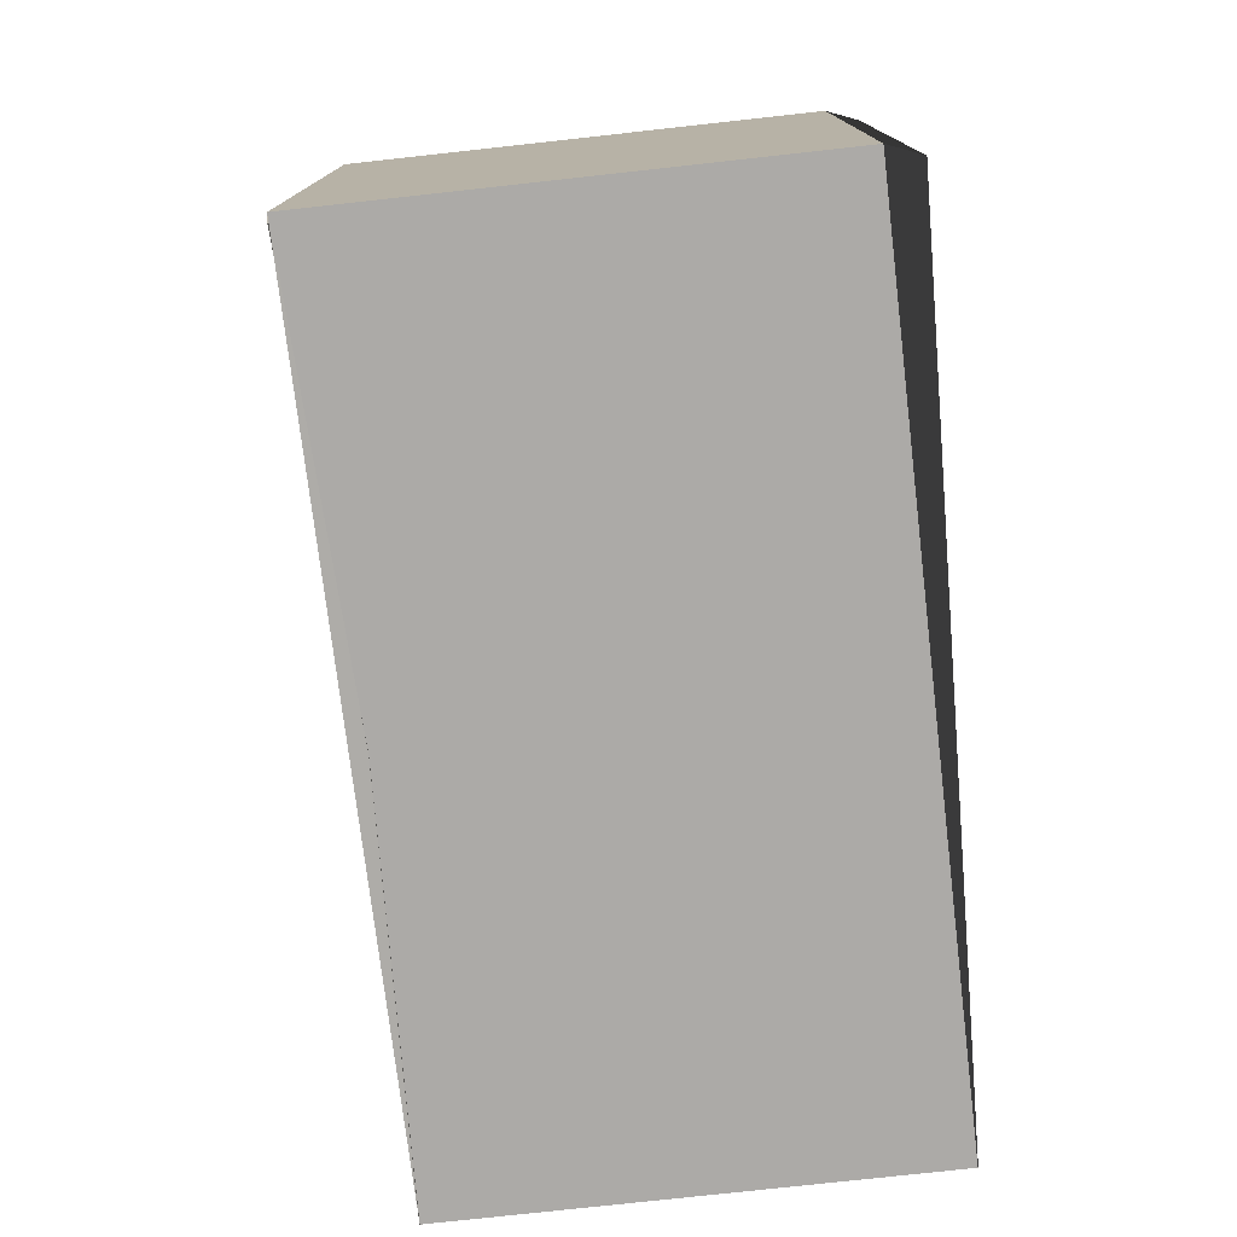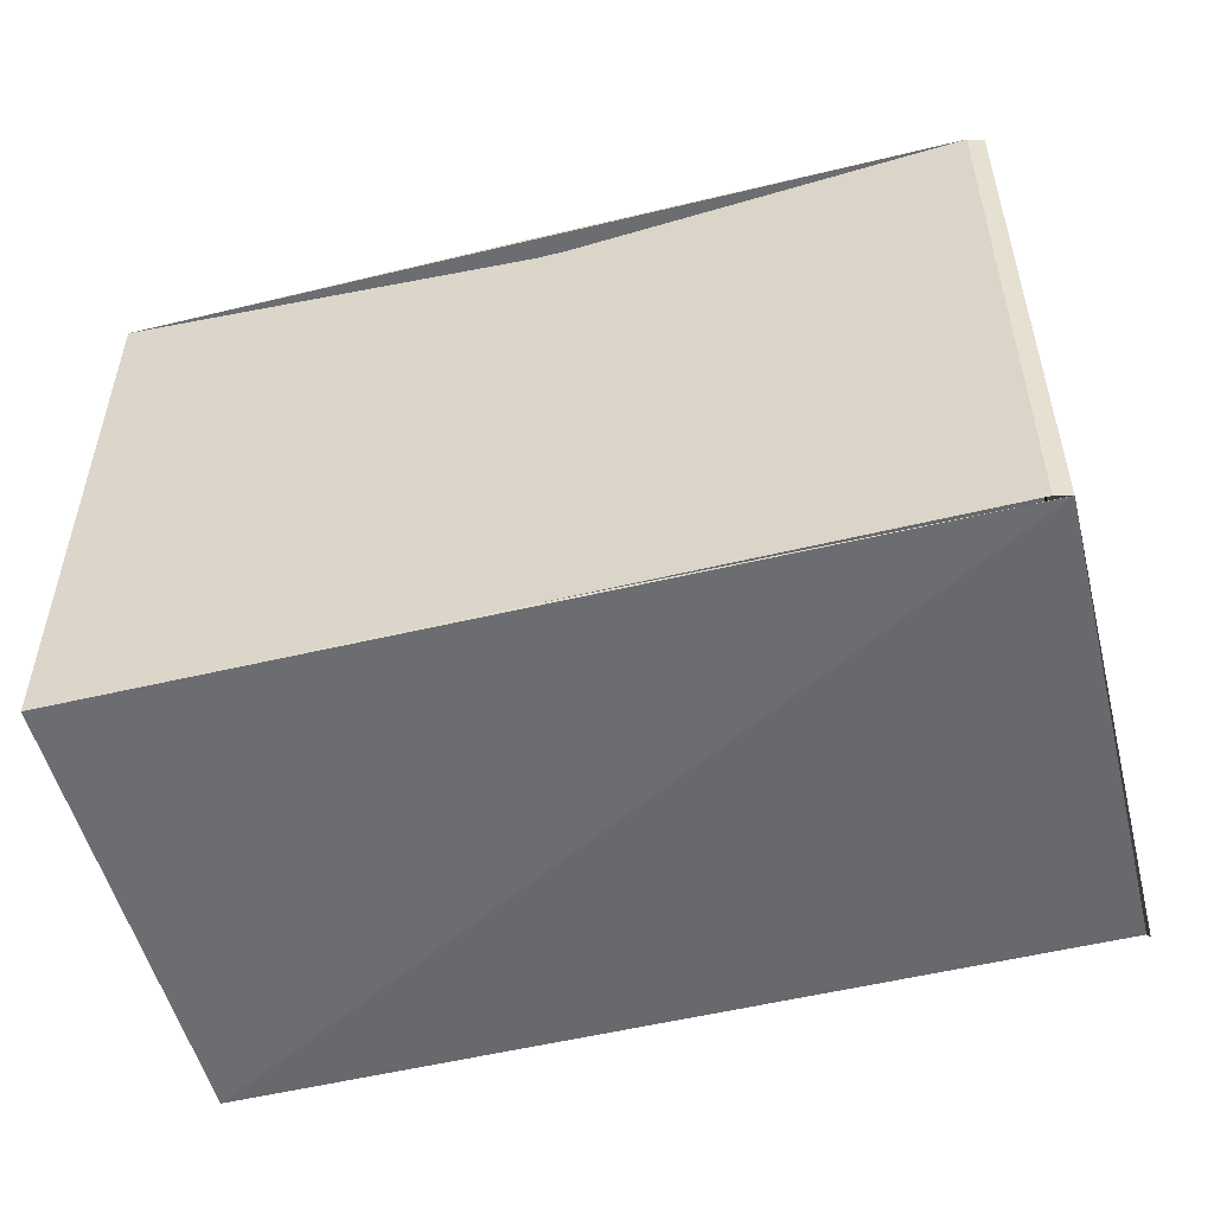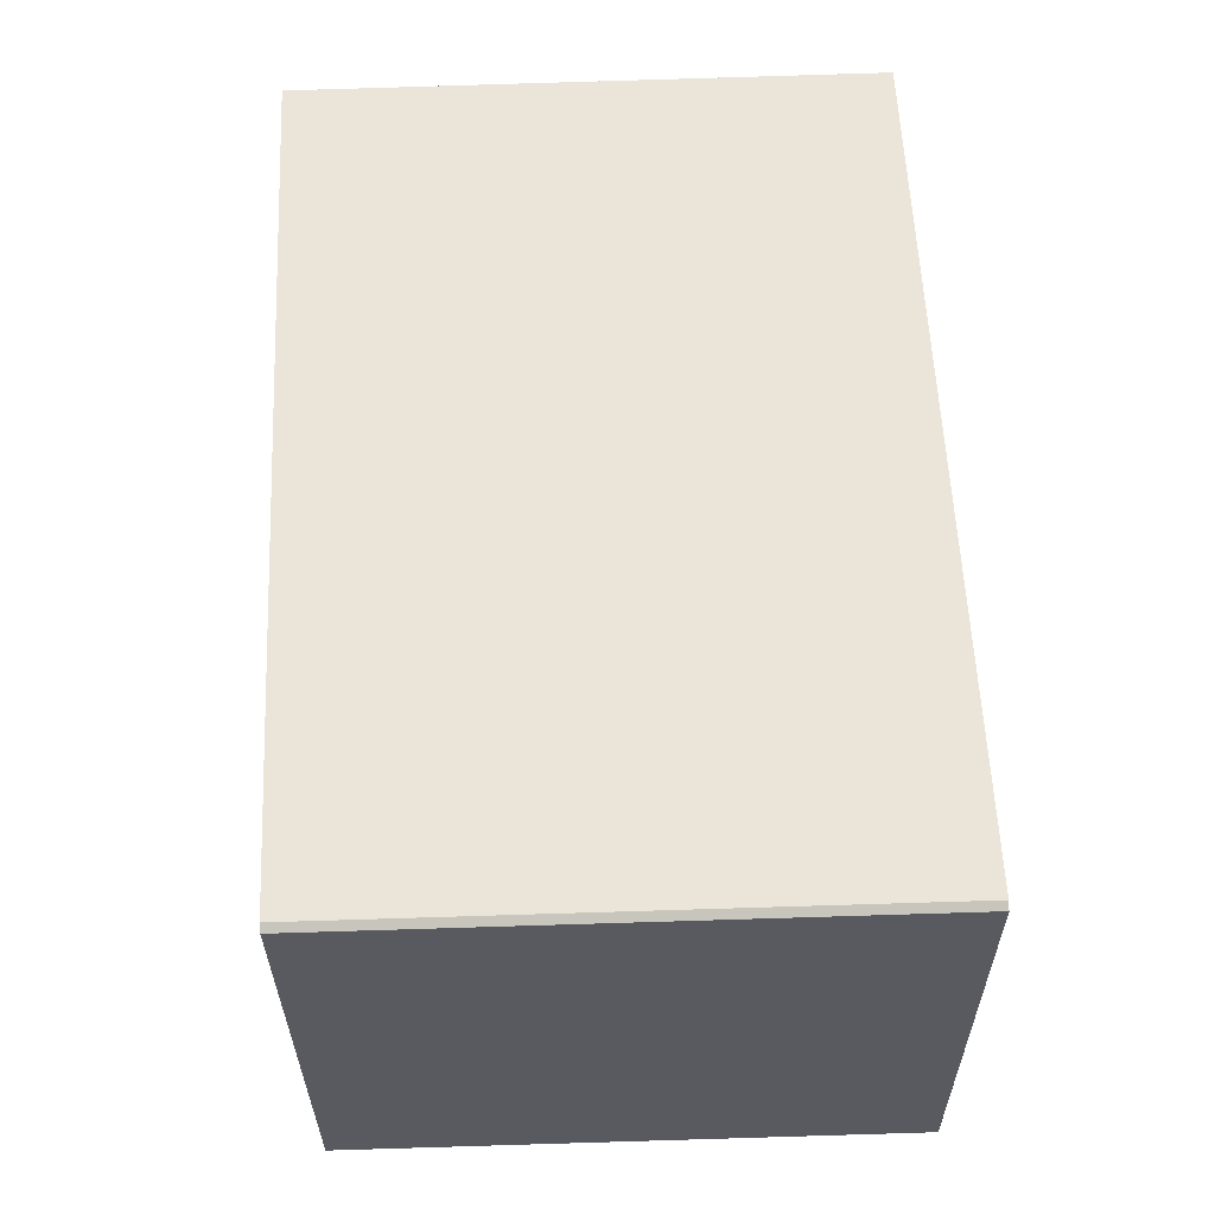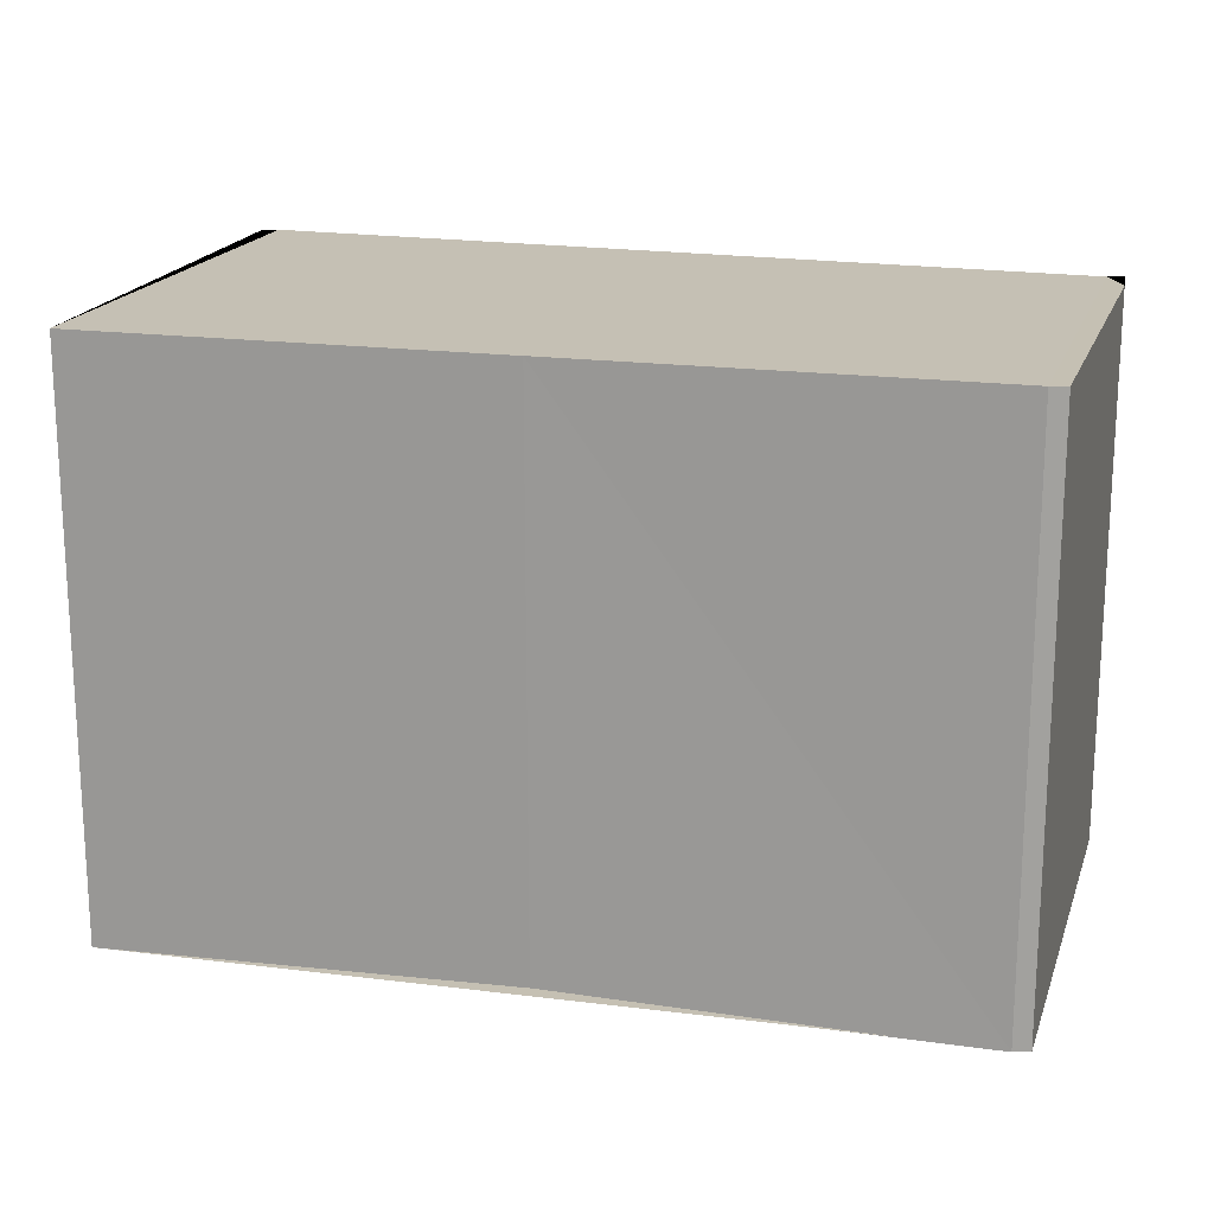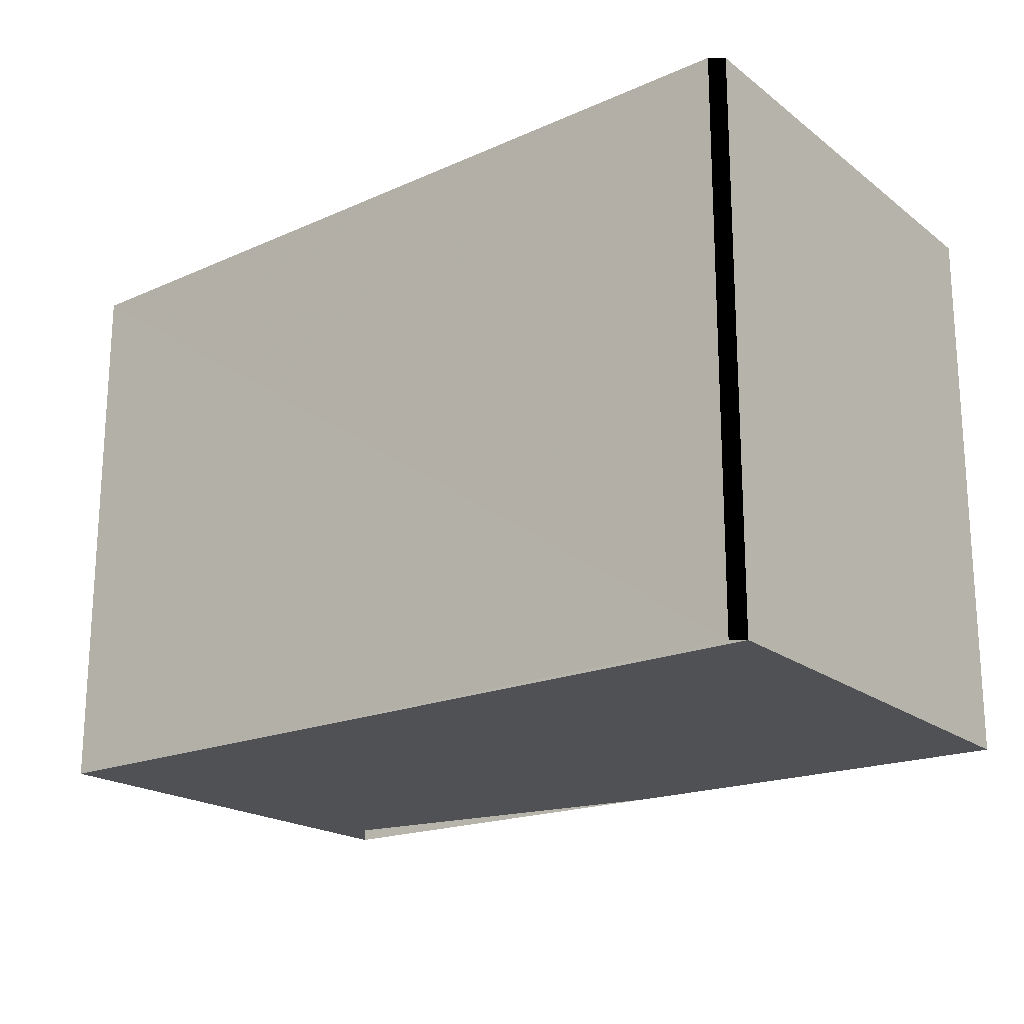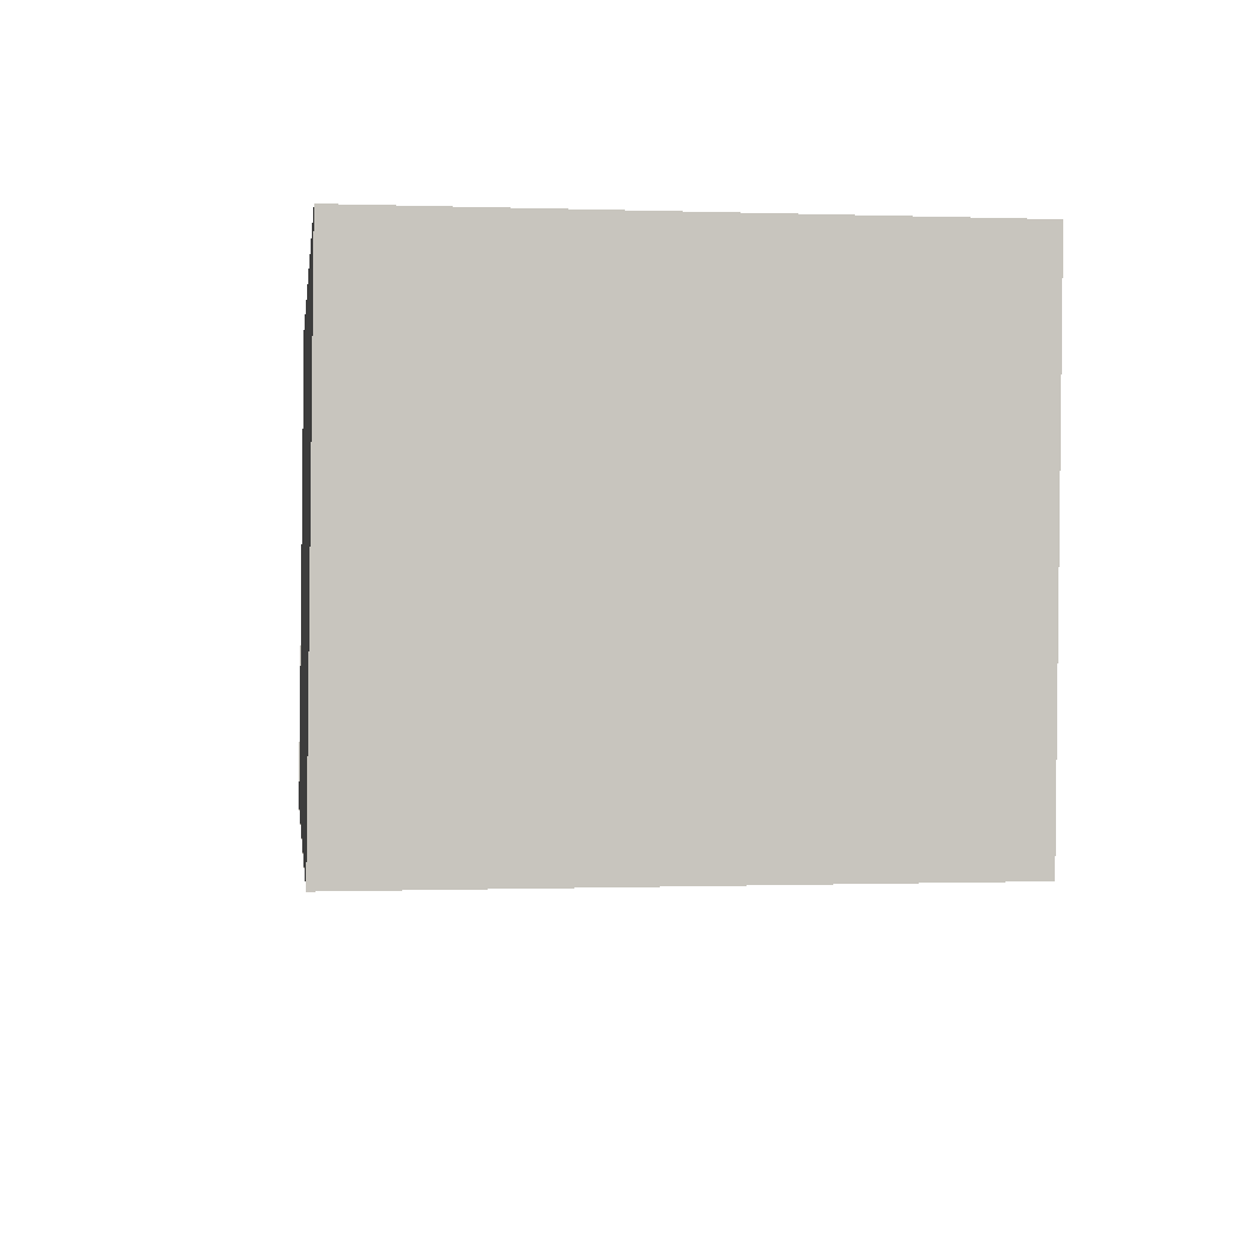
<metadata>
{"format":"obj","ext":"obj","renderer":"f3d","projection":"perspective","resolution":1024,"background":"white","views":[{"elev":-76.2,"azim":100.6,"up":"+Z"},{"elev":-52.0,"azim":19.1,"up":"+Z"},{"elev":62.9,"azim":87.6,"up":"+Y"},{"elev":17.4,"azim":20.3,"up":"+Z"},{"elev":-19.8,"azim":-138.3,"up":"+Z"},{"elev":-5.0,"azim":-97.6,"up":"+Y"}]}
</metadata>
<code>
v 4.971e+05 5.419e+06 273.3
v 4.971e+05 5.419e+06 273.3
v 4.971e+05 5.419e+06 273.2
v 4.971e+05 5.419e+06 273.2
v 4.971e+05 5.419e+06 273.2
v 4.971e+05 5.419e+06 273.2
v 4.971e+05 5.419e+06 273.3
v 4.971e+05 5.419e+06 273.3
v 4.971e+05 5.419e+06 273.2
v 4.971e+05 5.419e+06 273.3
v 4.971e+05 5.419e+06 273.3
v 4.971e+05 5.419e+06 273.2
v 4.971e+05 5.419e+06 273.2
v 4.971e+05 5.419e+06 273.2
v 4.971e+05 5.419e+06 273.2
v 4.971e+05 5.419e+06 273.3
v 4.971e+05 5.419e+06 273.2
v 4.971e+05 5.419e+06 273.3
v 4.971e+05 5.419e+06 273.3
v 4.971e+05 5.419e+06 273.3
v 4.971e+05 5.419e+06 265
v 4.971e+05 5.419e+06 265
v 4.971e+05 5.419e+06 273.3
v 4.971e+05 5.419e+06 273.3
v 4.971e+05 5.419e+06 265
v 4.971e+05 5.419e+06 265
v 4.971e+05 5.419e+06 273.2
v 4.971e+05 5.419e+06 273.2
v 4.971e+05 5.419e+06 265
v 4.971e+05 5.419e+06 265
v 4.971e+05 5.419e+06 273.2
v 4.971e+05 5.419e+06 273.2
v 4.971e+05 5.419e+06 265
v 4.971e+05 5.419e+06 265
v 4.971e+05 5.419e+06 273.2
v 4.971e+05 5.419e+06 273.2
v 4.971e+05 5.419e+06 265
v 4.971e+05 5.419e+06 265
v 4.971e+05 5.419e+06 273.2
v 4.971e+05 5.419e+06 273.2
v 4.971e+05 5.419e+06 265
v 4.971e+05 5.419e+06 265
v 4.971e+05 5.419e+06 273.2
v 4.971e+05 5.419e+06 273.3
v 4.971e+05 5.419e+06 265
v 4.971e+05 5.419e+06 265
v 4.971e+05 5.419e+06 273.3
v 4.971e+05 5.419e+06 273.3
v 4.971e+05 5.419e+06 265
v 4.971e+05 5.419e+06 265
v 4.971e+05 5.419e+06 273.2
v 4.971e+05 5.419e+06 273.2
v 4.971e+05 5.419e+06 265
v 4.971e+05 5.419e+06 265
v 4.971e+05 5.419e+06 273.3
v 4.971e+05 5.419e+06 273.3
v 4.971e+05 5.419e+06 265
v 4.971e+05 5.419e+06 265
v 4.971e+05 5.419e+06 273.3
v 4.971e+05 5.419e+06 273.2
v 4.971e+05 5.419e+06 265
v 4.971e+05 5.419e+06 265
v 4.971e+05 5.419e+06 273.2
v 4.971e+05 5.419e+06 273.2
v 4.971e+05 5.419e+06 265
v 4.971e+05 5.419e+06 265
v 4.971e+05 5.419e+06 273.2
v 4.971e+05 5.419e+06 273.2
v 4.971e+05 5.419e+06 265
v 4.971e+05 5.419e+06 265
v 4.971e+05 5.419e+06 273.3
v 4.971e+05 5.419e+06 273.3
v 4.971e+05 5.419e+06 265
v 4.971e+05 5.419e+06 265
v 4.971e+05 5.419e+06 265
v 4.971e+05 5.419e+06 265
v 4.971e+05 5.419e+06 265
v 4.971e+05 5.419e+06 265
v 4.971e+05 5.419e+06 265
v 4.971e+05 5.419e+06 265
f 18 2 7 16
f 15 14 5 17
f 13 9 6 12
f 10 8 1 11
f 12 8 10 13
f 16 7 3 4 14 15
f 15 13 10 16
f 17 9 13 15
f 16 10 11 18
f 20 21 22 19
f 24 25 26 23
f 28 29 30 27
f 32 33 34 31
f 36 37 38 35
f 40 41 42 39
f 44 45 46 43
f 48 49 50 47
f 52 53 54 51
f 56 57 58 55
f 60 61 62 59
f 64 65 66 63
f 68 69 70 67
f 72 73 74 71
f 76 77 78 79 80 75

</code>
